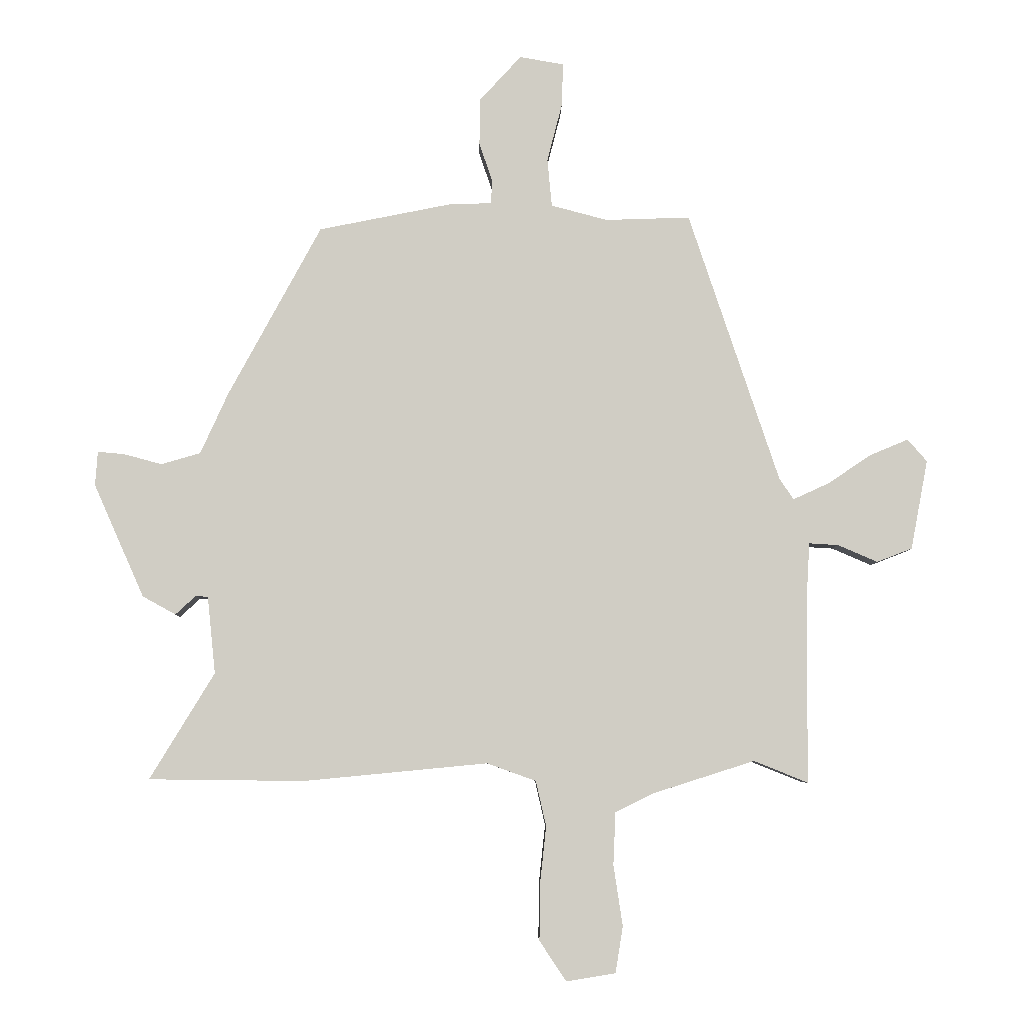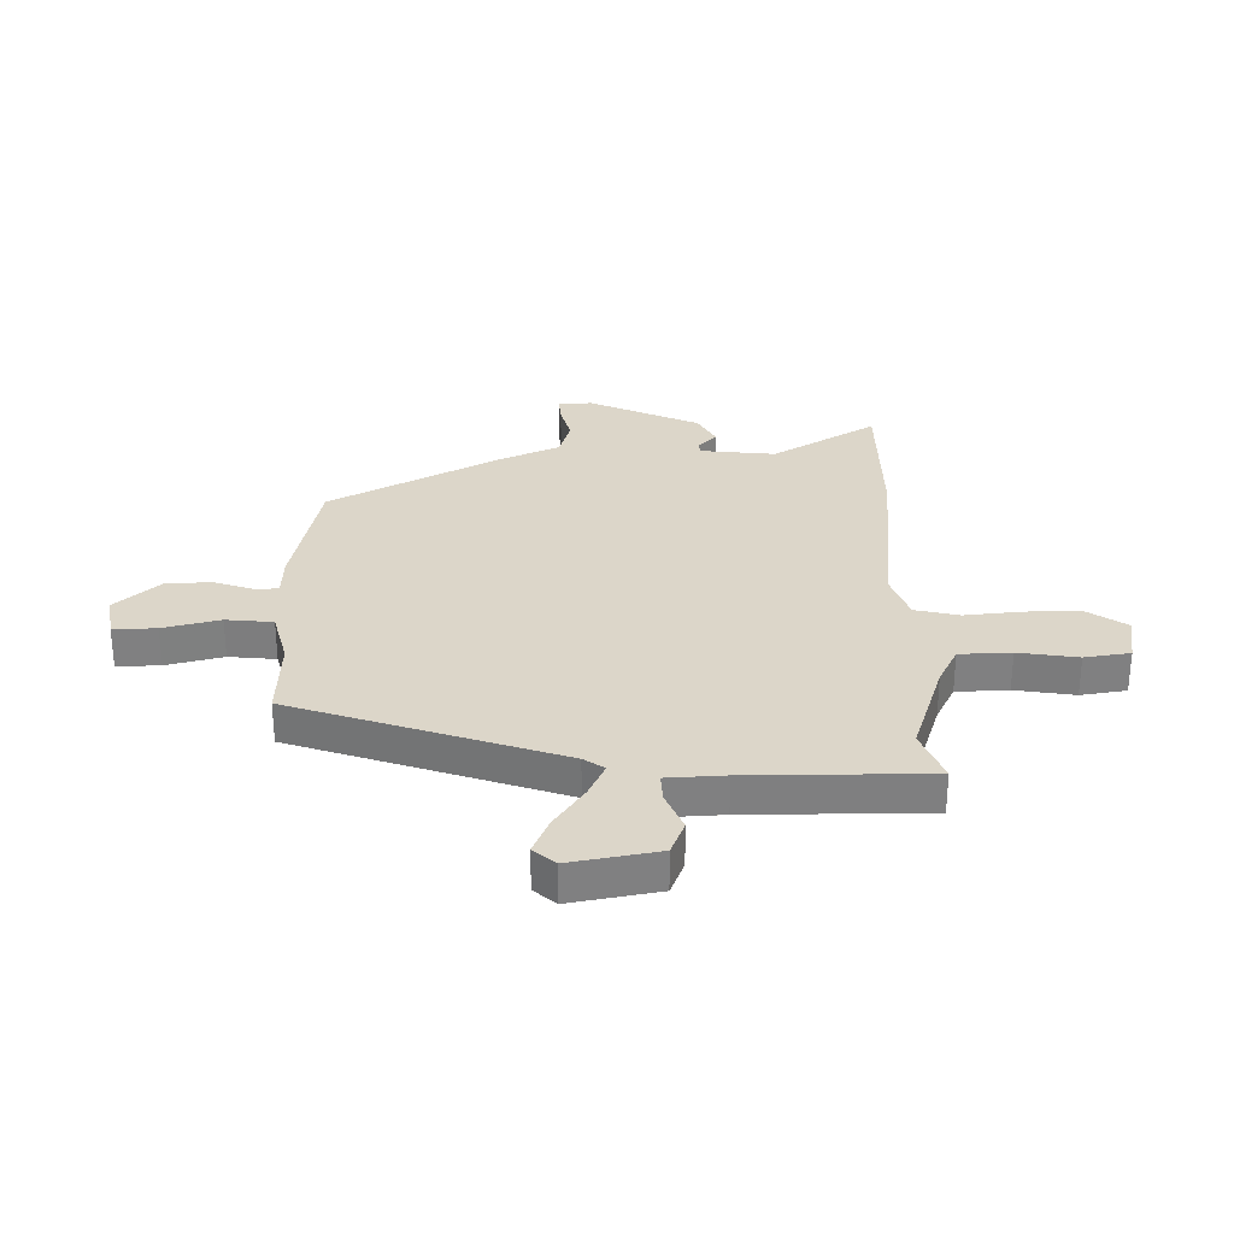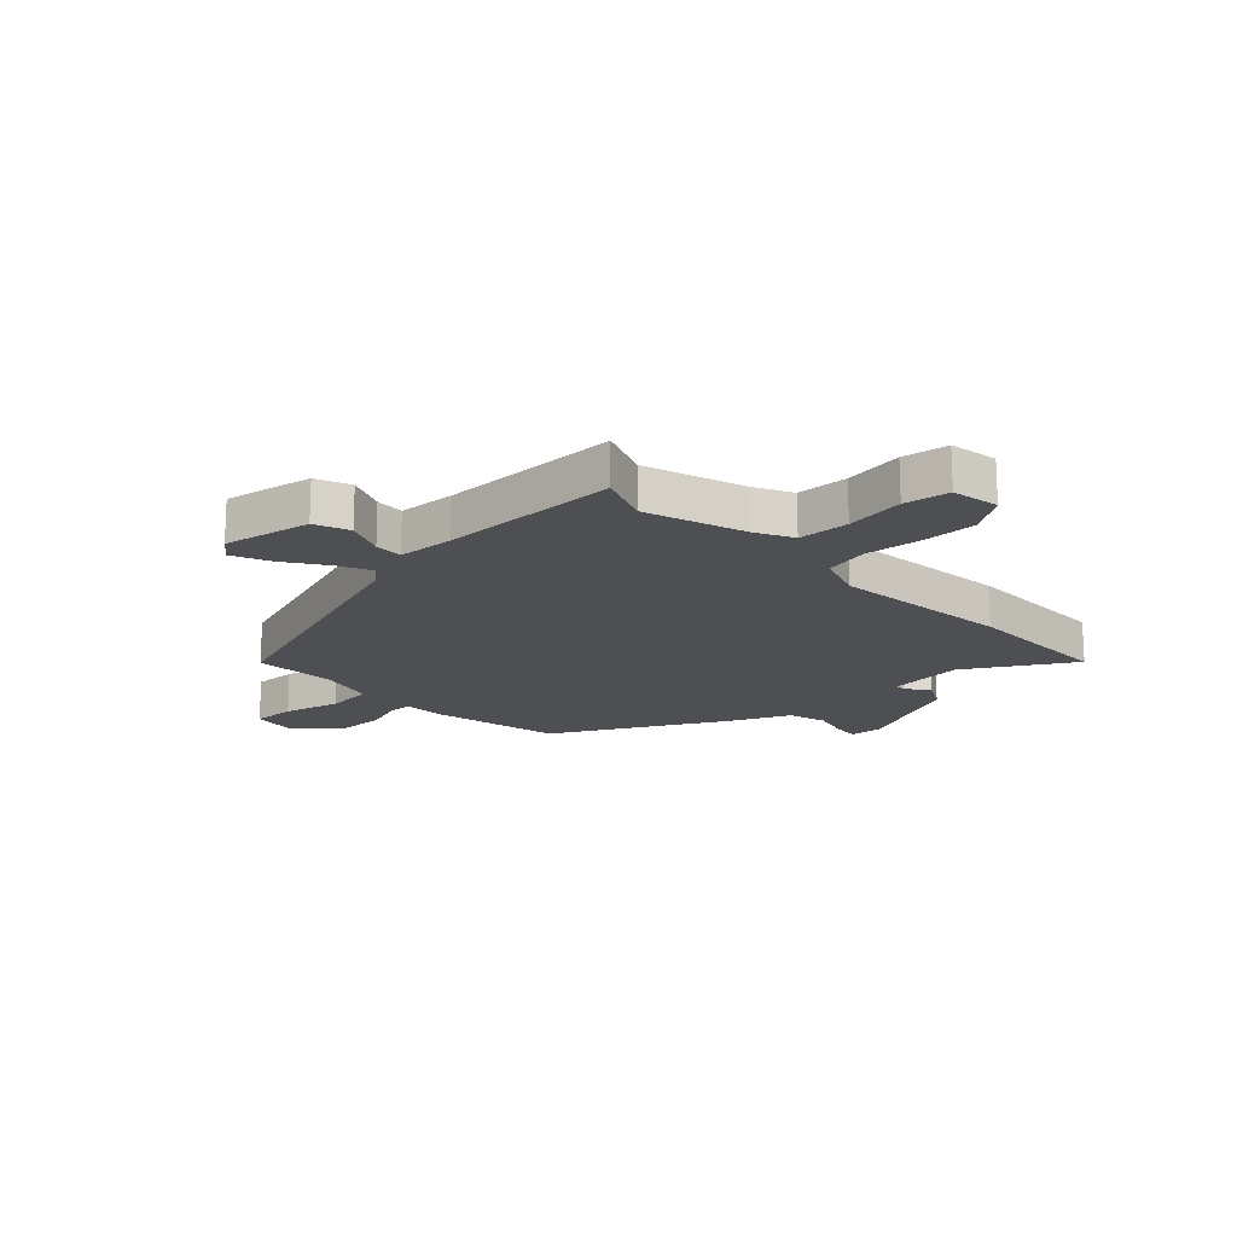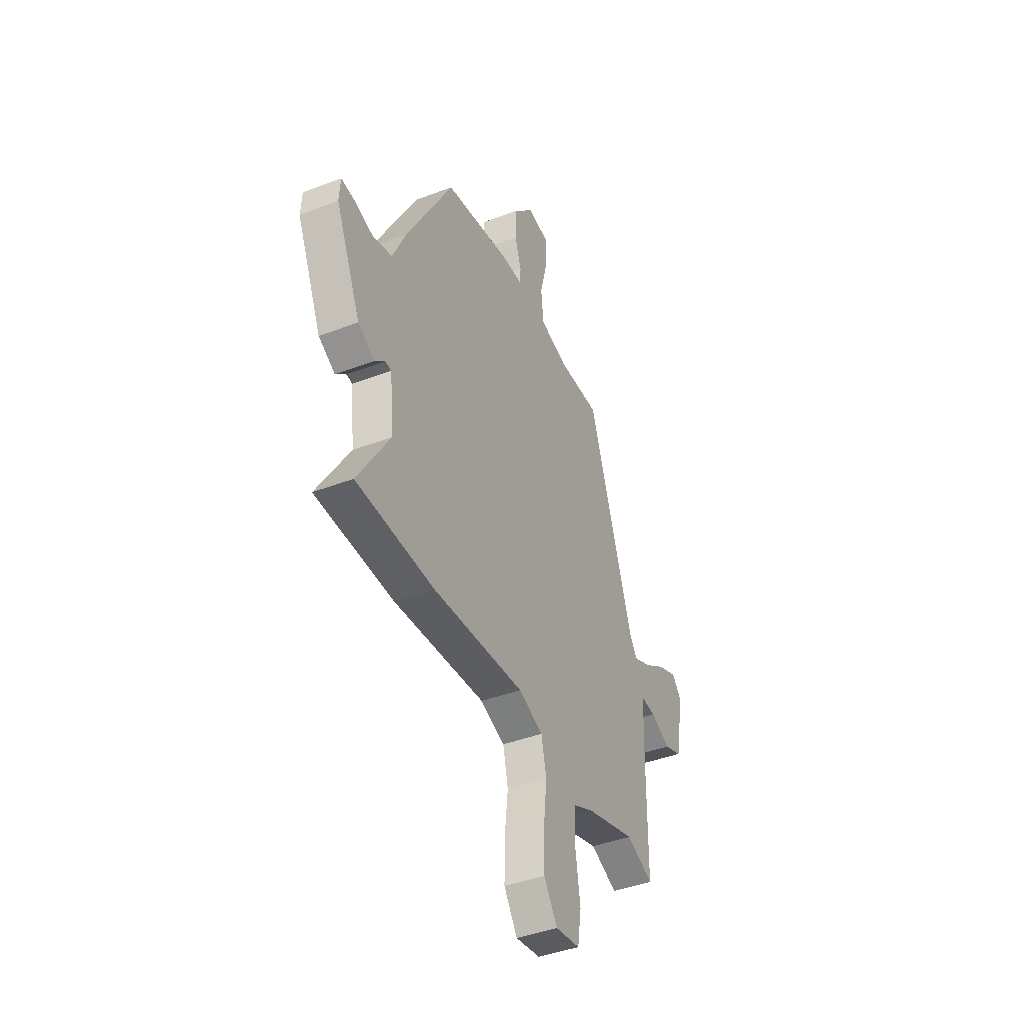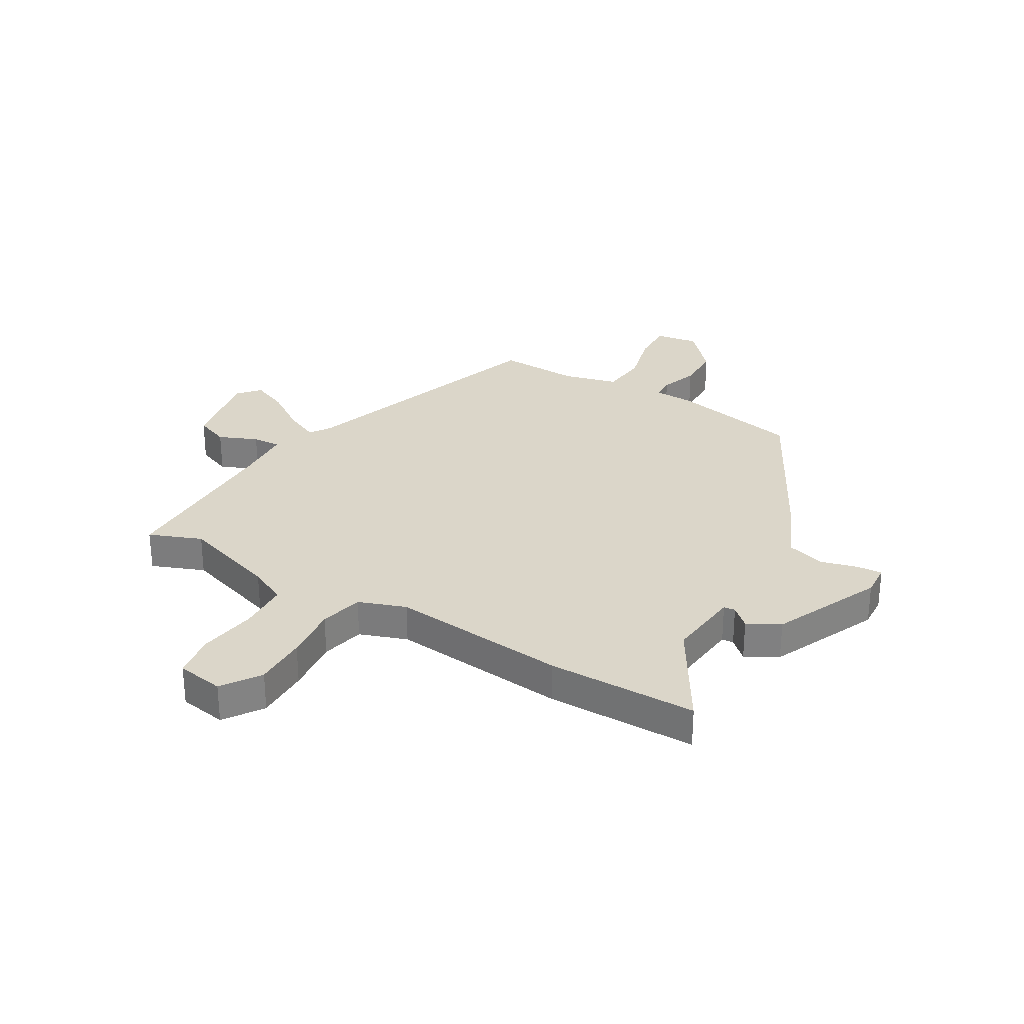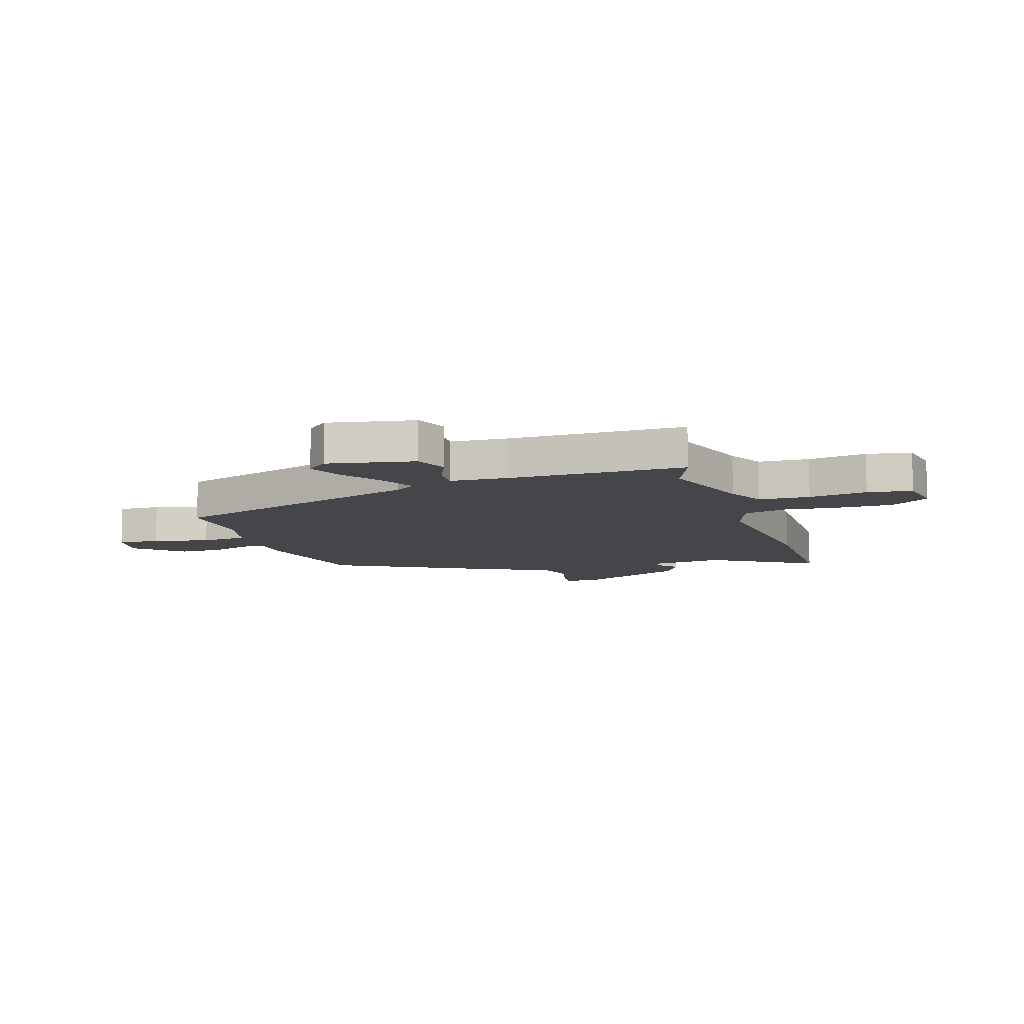
<metadata>
{"format":"obj","ext":"obj","renderer":"f3d","projection":"perspective","resolution":1024,"background":"white","views":[{"elev":-6.0,"azim":-0.9,"up":"+Z"},{"elev":30.2,"azim":89.5,"up":"+Y"},{"elev":-17.5,"azim":133.7,"up":"+Y"},{"elev":-42.4,"azim":-65.4,"up":"+Z"},{"elev":29.7,"azim":-149.3,"up":"+Y"},{"elev":-9.8,"azim":108.1,"up":"+Y"}]}
</metadata>
<code>
v 0.511 0.07 -0.504
v 0.416 0.07 -0.466
v 0.24 0.07 -0.522
v 0.171 0.07 -0.556
v 0.167 0.07 -0.648
v 0.183 0.07 -0.754
v 0.17 0.07 -0.835
v 0.084 0.07 -0.849
v 0.037 0.07 -0.779
v 0.038 0.07 -0.681
v 0.049 0.07 -0.58
v 0.031 0.07 -0.501
v -0.055 0.07 -0.47
v -0.377 0.07 -0.501
v -0.649 0.07 -0.498
v -0.536 0.07 -0.312
v -0.55 0.07 -0.177
v -0.571 0.07 -0.175
v -0.607 0.07 -0.208
v -0.665 0.07 -0.176
v -0.753 0.07 0.022
v -0.749 0.07 0.082
v -0.703 0.07 0.078
v -0.636 0.07 0.06
v -0.567 0.07 0.08
v -0.519 0.07 0.186
v -0.356 0.07 0.487
v -0.122 0.07 0.534
v -0.049 0.07 0.536
v -0.047 0.07 0.577
v -0.07 0.07 0.646
v -0.069 0.07 0.727
v 0.004 0.07 0.807
v 0.082 0.07 0.794
v 0.079 0.07 0.717
v 0.053 0.07 0.616
v 0.061 0.07 0.532
v 0.16 0.07 0.506
v 0.308 0.07 0.511
v 0.467 0.07 0.036
v 0.492 0.07 -0.001
v 0.555 0.07 0.028
v 0.631 0.07 0.079
v 0.698 0.07 0.107
v 0.732 0.07 0.068
v 0.702 0.07 -0.089
v 0.64 0.07 -0.113
v 0.57 0.07 -0.083
v 0.519 0.07 -0.08
v 0.513 0.07 -0.183
v 0.511 0 -0.504
v 0.416 0 -0.466
v 0.24 0 -0.522
v 0.171 0 -0.556
v 0.167 0 -0.648
v 0.183 0 -0.754
v 0.17 0 -0.835
v 0.084 0 -0.849
v 0.037 0 -0.779
v 0.038 0 -0.681
v 0.049 0 -0.58
v 0.031 0 -0.501
v -0.055 0 -0.47
v -0.377 0 -0.501
v -0.649 0 -0.498
v -0.536 0 -0.312
v -0.55 0 -0.177
v -0.571 0 -0.175
v -0.607 0 -0.208
v -0.665 0 -0.176
v -0.753 0 0.022
v -0.749 0 0.082
v -0.703 0 0.078
v -0.636 0 0.06
v -0.567 0 0.08
v -0.519 0 0.186
v -0.356 0 0.487
v -0.122 0 0.534
v -0.049 0 0.536
v -0.047 0 0.577
v -0.07 0 0.646
v -0.069 0 0.727
v 0.004 0 0.807
v 0.082 0 0.794
v 0.079 0 0.717
v 0.053 0 0.616
v 0.061 0 0.532
v 0.16 0 0.506
v 0.308 0 0.511
v 0.467 0 0.036
v 0.492 0 -0.001
v 0.555 0 0.028
v 0.631 0 0.079
v 0.698 0 0.107
v 0.732 0 0.068
v 0.702 0 -0.089
v 0.64 0 -0.113
v 0.57 0 -0.083
v 0.519 0 -0.08
v 0.513 0 -0.183
f 46 47 48
f 45 46 48
f 44 45 48
f 43 44 48
f 42 43 48
f 41 42 48 49
f 40 41 49 50
f 50 1 2
f 40 50 2
f 39 40 2
f 38 39 2
f 34 35 36
f 33 34 36
f 32 33 36
f 31 32 36
f 30 31 36
f 29 30 36 37
f 38 2 3
f 37 38 3
f 29 37 3
f 28 29 3
f 27 28 3
f 26 27 3
f 25 26 3
f 22 23 24
f 21 22 24
f 20 21 24
f 19 20 24
f 18 19 24
f 17 18 24 25
f 13 14 15 16
f 17 25 3
f 16 17 3
f 13 16 3
f 9 10 11
f 8 9 11
f 7 8 11
f 6 7 11
f 5 6 11
f 4 5 11 12
f 3 4 12
f 3 12 13
f 98 97 96
f 98 96 95
f 98 95 94
f 98 94 93
f 98 93 92
f 99 98 92 91
f 100 99 91 90
f 52 51 100
f 52 100 90
f 52 90 89
f 52 89 88
f 86 85 84
f 86 84 83
f 86 83 82
f 86 82 81
f 86 81 80
f 87 86 80 79
f 53 52 88
f 53 88 87
f 53 87 79
f 53 79 78
f 53 78 77
f 53 77 76
f 53 76 75
f 74 73 72
f 74 72 71
f 74 71 70
f 74 70 69
f 74 69 68
f 75 74 68 67
f 66 65 64 63
f 53 75 67
f 53 67 66
f 53 66 63
f 61 60 59
f 61 59 58
f 61 58 57
f 61 57 56
f 61 56 55
f 62 61 55 54
f 62 54 53
f 63 62 53
f 1 51 52 2
f 2 52 53 3
f 3 53 54 4
f 4 54 55 5
f 5 55 56 6
f 6 56 57 7
f 7 57 58 8
f 8 58 59 9
f 9 59 60 10
f 10 60 61 11
f 11 61 62 12
f 12 62 63 13
f 13 63 64 14
f 14 64 65 15
f 15 65 66 16
f 16 66 67 17
f 17 67 68 18
f 18 68 69 19
f 19 69 70 20
f 20 70 71 21
f 21 71 72 22
f 22 72 73 23
f 23 73 74 24
f 24 74 75 25
f 25 75 76 26
f 26 76 77 27
f 27 77 78 28
f 28 78 79 29
f 29 79 80 30
f 30 80 81 31
f 31 81 82 32
f 32 82 83 33
f 33 83 84 34
f 34 84 85 35
f 35 85 86 36
f 36 86 87 37
f 37 87 88 38
f 38 88 89 39
f 39 89 90 40
f 40 90 91 41
f 41 91 92 42
f 42 92 93 43
f 43 93 94 44
f 44 94 95 45
f 45 95 96 46
f 46 96 97 47
f 47 97 98 48
f 48 98 99 49
f 49 99 100 50
f 50 100 51 1

</code>
